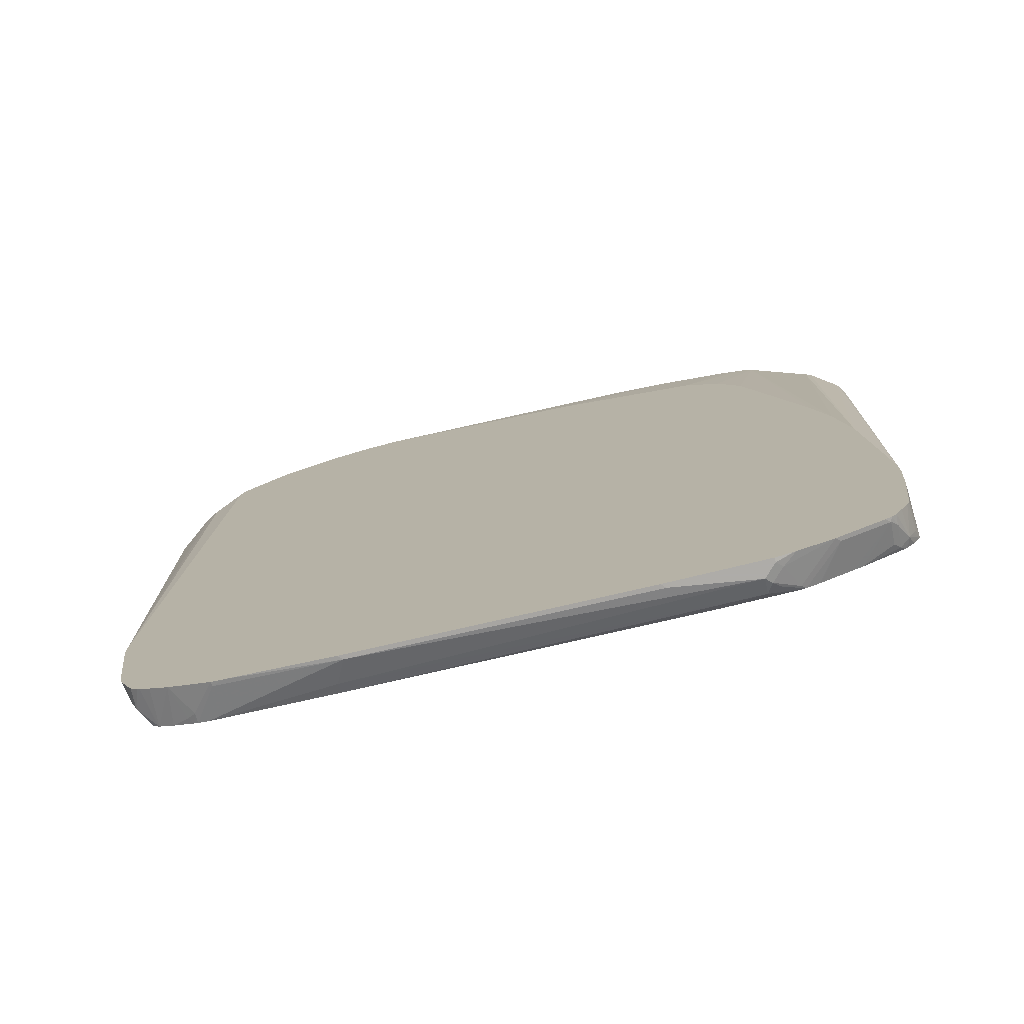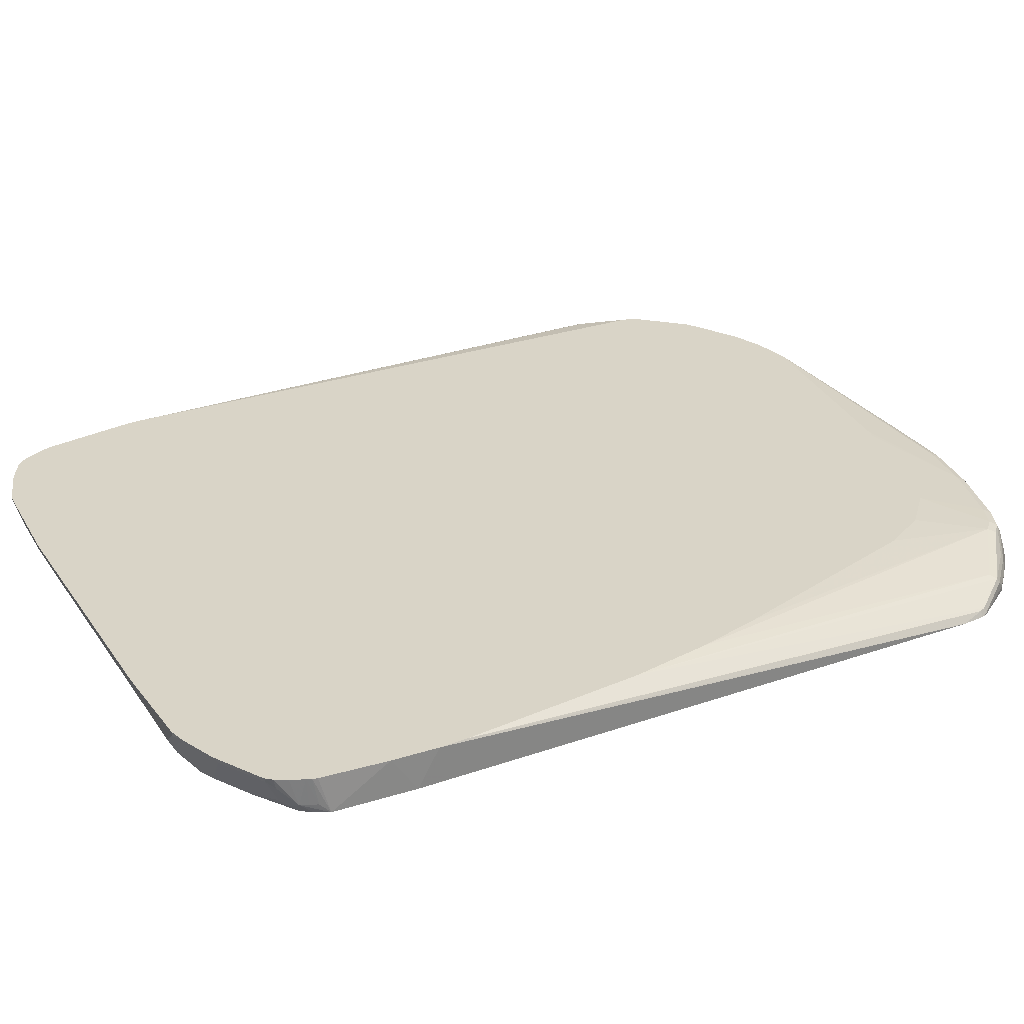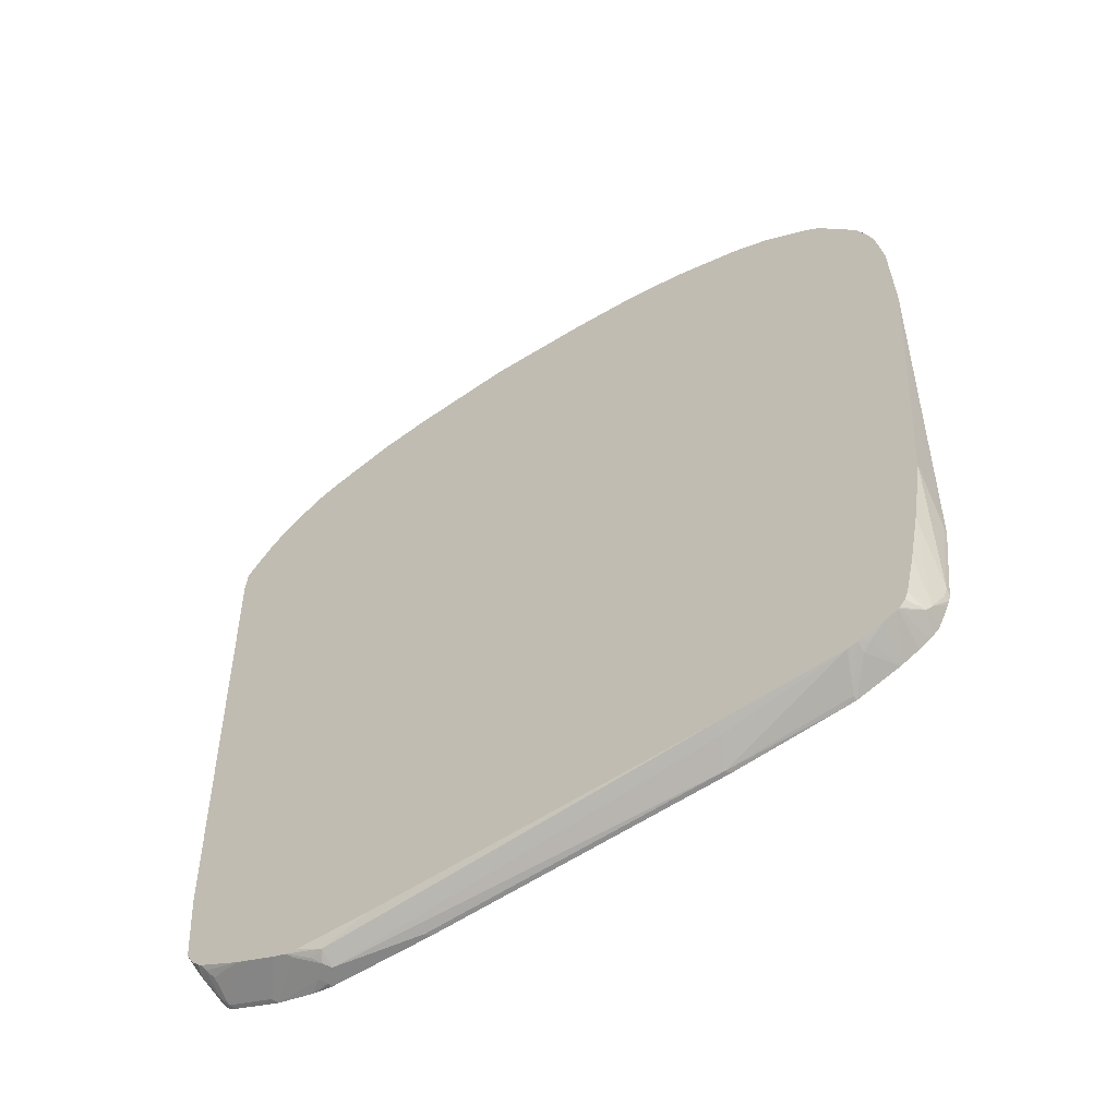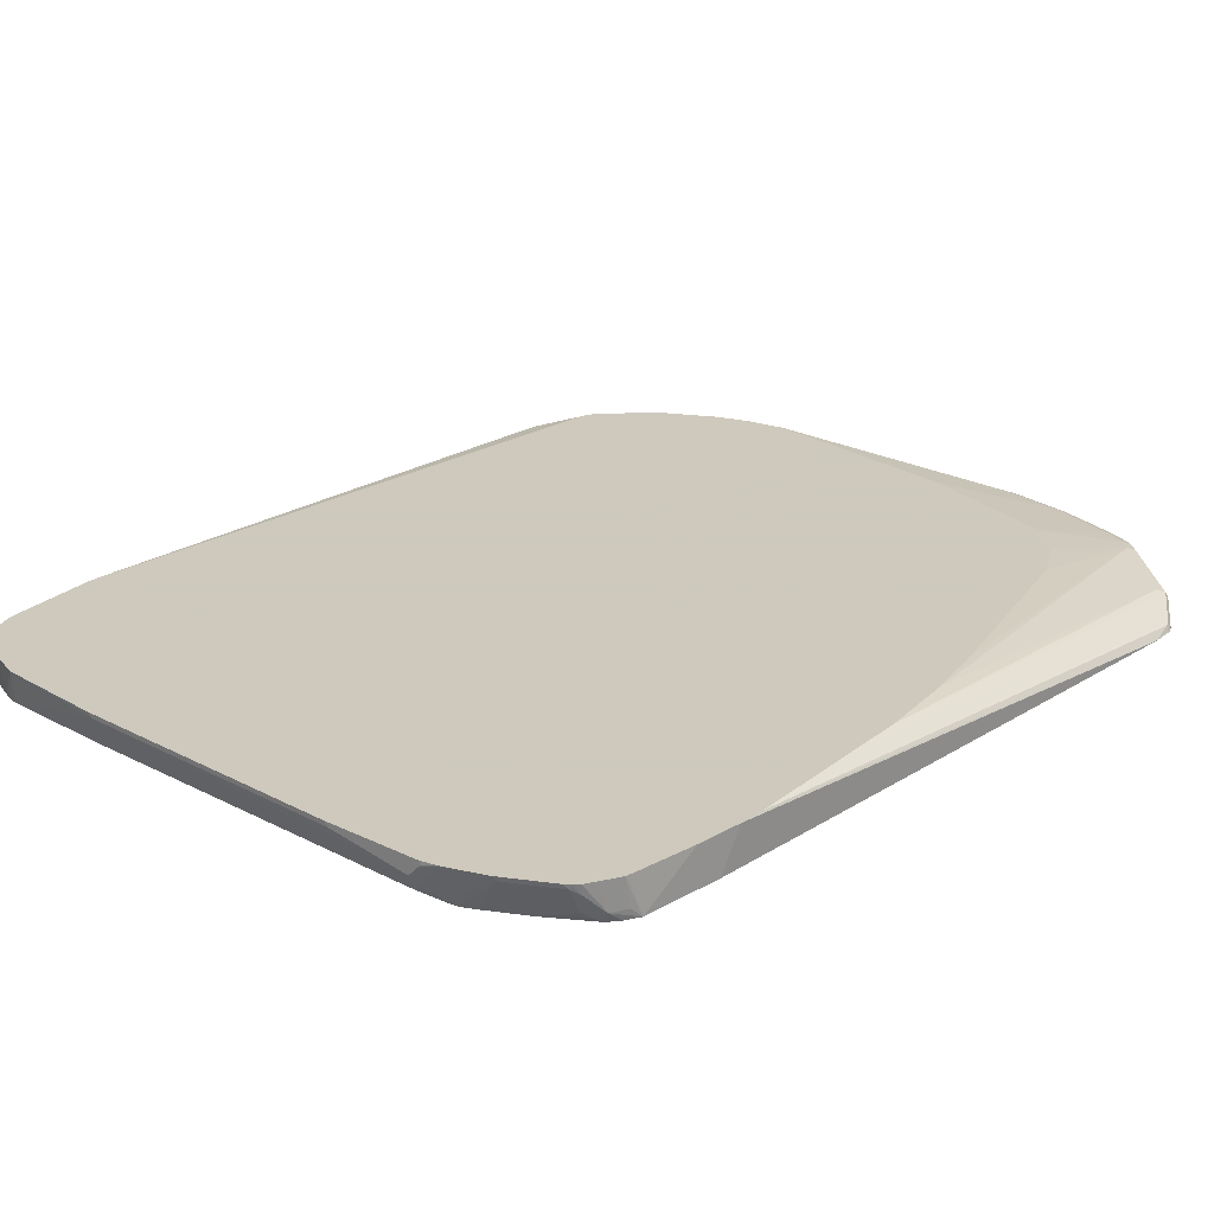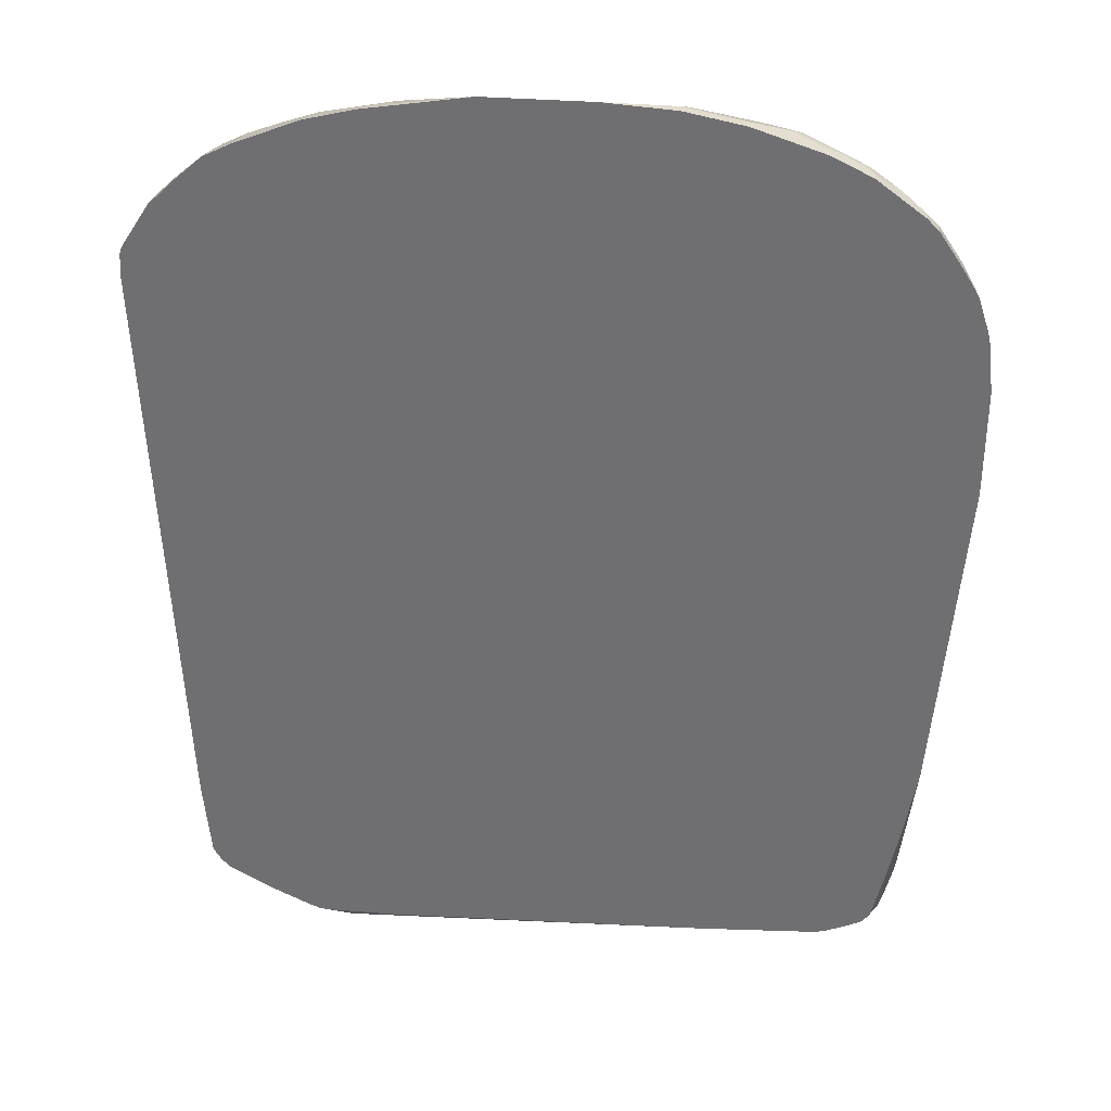
<metadata>
{"format":"obj","ext":"obj","renderer":"f3d","projection":"perspective","resolution":1024,"background":"white","views":[{"elev":-77.0,"azim":13.6,"up":"+Y"},{"elev":28.7,"azim":60.0,"up":"+Z"},{"elev":-61.7,"azim":-148.0,"up":"+Y"},{"elev":22.6,"azim":40.1,"up":"+Z"},{"elev":34.5,"azim":-173.9,"up":"+Y"}]}
</metadata>
<code>
v 0.5545 0.4237 0.2312
v 0.5526 0.4563 0.2312
v 0.5486 0.4563 0.239
v 0.5215 -0.3422 0.2831
v 0.5215 -0.3808 0.2831
v 0.5215 -0.3748 0.2312
v 0.5511 0.4622 0.2312
v 0.5486 0.4672 0.2336
v 0.5459 0.4644 0.2404
v 0.5052 -0.08147 0.2831
v 0.5163 -0.4451 0.2831
v 0.52 -0.4104 0.2312
v 0.5474 0.4697 0.2312
v 0.516 0.5161 0.2499
v 0.5133 0.5133 0.2567
v 0.4889 0.03251 0.2831
v 0.5052 0.5052 0.2608
v 0.5052 -0.5378 0.2831
v 0.5102 -0.5244 0.2312
v 0.5289 0.4985 0.2312
v 0.5106 0.5269 0.239
v 0.4998 0.5324 0.2499
v 0.4971 0.5296 0.2567
v 0.4319 0.5785 0.273
v 0.4237 0.5704 0.2771
v 0.4713 0.114 0.2831
v 0.5036 -0.5445 0.2831
v 0.5052 -0.5378 0.2445
v 0.4998 -0.5486 0.2445
v 0.4943 -0.5595 0.2445
v 0.5008 -0.5414 0.2312
v 0.5106 0.5269 0.2312
v 0.478 0.5595 0.239
v 0.4672 0.565 0.2499
v 0.4645 0.5622 0.2567
v 0.4155 0.5948 0.273
v 0.4074 0.5867 0.2771
v 0.3261 0.5217 0.2831
v 0.3587 0.4891 0.2831
v 0.3913 0.4239 0.2831
v 0.4686 0.1263 0.2831
v 0.5003 -0.5514 0.2831
v 0.4904 -0.5696 0.2831
v 0.4815 -0.5853 0.2831
v 0.4807 -0.5827 0.2689
v 0.4807 -0.5663 0.2363
v 0.4859 -0.5586 0.2312
v 0.4899 -0.555 0.2312
v 0.4997 -0.5435 0.2312
v 0.478 0.5595 0.2312
v 0.4371 0.5963 0.2312
v 0.4346 0.5976 0.2336
v 0.4319 0.5948 0.2486
v 0.4182 0.5976 0.2662
v 0.3829 0.6111 0.273
v 0.3748 0.603 0.2771
v 0.3098 0.538 0.2831
v 0.4746 -0.5925 0.2831
v 0.4726 -0.5928 0.2771
v 0.4726 -0.5765 0.2445
v 0.4291 -0.5921 0.2312
v 0.402 0.6139 0.2312
v 0.402 0.6139 0.2336
v 0.3856 0.6139 0.2662
v 0.3503 0.6274 0.2648
v 0.3341 0.6274 0.273
v 0.3259 0.6193 0.2771
v 0.277 0.6356 0.2771
v 0.1142 0.6031 0.2831
v 0.4665 -0.5974 0.2831
v 0.4074 -0.603 0.2312
v 0.4163 -0.5986 0.2312
v 0.4461 -0.6076 0.2831
v 0.4074 -0.6254 0.2771
v 0.397 0.6163 0.2312
v 0.3212 0.6466 0.2312
v 0.3204 0.6465 0.2336
v 0.353 0.6302 0.2499
v 0.3422 0.6315 0.2628
v 0.3015 0.6437 0.2648
v 0.2852 0.6437 0.273
v 0.1955 0.6519 0.2771
v 0.09774 0.6072 0.2831
v 0.3748 -0.6193 0.2312
v 0.4135 -0.6239 0.2831
v 0.4013 -0.63 0.2831
v 0.3555 -0.6276 0.2312
v 0.3728 -0.6203 0.2312
v 0.3156 0.6489 0.2312
v 0.3096 0.6512 0.2312
v 0.3096 0.6478 0.2465
v 0.2933 0.6478 0.2628
v 0.277 0.6465 0.2716
v 0.2037 0.66 0.273
v -0.1955 0.6561 0.2831
v 0.3525 -0.6462 0.2831
v 0.3341 -0.6479 0.2689
v 0.3503 -0.6316 0.2363
v 0.3422 -0.6289 0.2312
v 0.3259 -0.6417 0.2445
v 0.3096 -0.641 0.239
v 0.2444 0.6675 0.2312
v 0.2444 0.6641 0.2465
v 0.2281 0.6682 0.2445
v 0.1955 0.6682 0.2608
v 0.2118 0.6641 0.2628
v 0.1955 0.6628 0.2716
v -0.1955 0.6573 0.2825
v -0.1973 0.6561 0.2831
v 0.3483 -0.6472 0.2831
v 0.3259 -0.6519 0.2771
v 0.3096 -0.6519 0.2608
v 0.3177 -0.6479 0.2526
v 0.2444 -0.6289 0.2312
v -0.2119 -0.6193 0.2445
v -0.2119 -0.6126 0.2312
v 0.2415 0.6682 0.2312
v 0.09774 0.6912 0.2312
v 0.09774 0.6899 0.2336
v 0.08139 0.6736 0.2662
v -0.2505 0.6489 0.2831
v -0.1467 0.6736 0.2662
v -0.2037 0.6641 0.2689
v 0.3259 -0.6519 0.2831
v 0.1955 -0.6519 0.2771
v -0.1955 -0.6356 0.2771
v -0.3778 -0.603 0.2312
v -0.04889 0.6912 0.2312
v -0.1547 0.6804 0.2526
v -0.2851 0.6478 0.2689
v -0.2933 0.6416 0.2771
v -0.2993 0.6341 0.2831
v -0.2363 0.6641 0.2526
v 0.1895 -0.6519 0.2831
v -0.2015 -0.6356 0.2831
v -0.3423 -0.6224 0.2831
v -0.3585 -0.6193 0.2771
v -0.3911 -0.6 0.2312
v -0.1467 0.6845 0.2312
v -0.1467 0.6845 0.2445
v -0.2771 0.6519 0.2608
v -0.3341 0.6315 0.2526
v -0.3199 0.6239 0.2831
v -0.3423 0.6253 0.2608
v -0.3585 0.609 0.2771
v -0.2281 0.6682 0.2445
v -0.3585 -0.6206 0.2831
v -0.3911 -0.603 0.2445
v -0.3953 -0.5984 0.2312
v -0.2281 0.6682 0.2312
v -0.2771 0.6519 0.2312
v -0.3259 0.6356 0.2445
v -0.3368 0.6302 0.2445
v -0.3667 0.6152 0.2526
v -0.3525 0.6076 0.2831
v -0.3749 0.609 0.2608
v -0.3809 0.5923 0.2831
v -0.3645 0.6015 0.2831
v -0.4155 -0.599 0.2831
v -0.402 -0.5975 0.239
v -0.4237 -0.5867 0.2312
v -0.3259 0.6356 0.2312
v -0.3368 0.6302 0.2312
v -0.3694 0.6139 0.2445
v -0.3802 0.6084 0.2445
v -0.4155 0.5826 0.2526
v -0.3829 0.5989 0.2689
v -0.3851 0.5897 0.2831
v -0.4401 -0.5858 0.2831
v -0.443 -0.577 0.2312
v -0.3694 0.6139 0.2312
v -0.3802 0.6084 0.2312
v -0.4234 0.5762 0.2312
v -0.4256 0.5745 0.2312
v -0.4454 0.5595 0.2312
v -0.4454 0.5595 0.2445
v -0.4155 0.5745 0.2689
v -0.4319 0.5581 0.2689
v -0.4135 0.5613 0.2831
v -0.4468 -0.5817 0.2831
v -0.4538 -0.5775 0.2831
v -0.4454 -0.5758 0.2336
v -0.4452 -0.5752 0.2312
v -0.4618 0.5432 0.2312
v -0.4618 0.5432 0.2445
v -0.4481 0.5418 0.2689
v -0.4461 0.5287 0.2831
v -0.4574 -0.5748 0.2831
v -0.4672 -0.5649 0.2553
v -0.4532 -0.5656 0.2312
v -0.4944 0.4944 0.2312
v -0.4944 0.4944 0.2445
v -0.4645 0.5337 0.2526
v -0.4998 0.4781 0.2553
v -0.4807 0.4929 0.2689
v -0.4492 0.525 0.2831
v -0.4672 -0.5649 0.2831
v -0.4726 -0.5541 0.2608
v -0.4645 -0.5623 0.2486
v -0.4578 -0.5541 0.2312
v -0.5159 0.459 0.2312
v -0.4971 0.4848 0.2526
v -0.5174 0.4553 0.2312
v -0.5174 0.4421 0.2445
v -0.5133 0.444 0.2526
v -0.4971 0.4603 0.2689
v -0.4998 0.4455 0.2716
v -0.4551 0.5073 0.2831
v -0.4726 -0.5541 0.2831
v -0.4839 -0.5284 0.2831
v -0.4866 -0.5215 0.2831
v -0.4848 -0.5215 0.275
v -0.4889 -0.5052 0.2771
v -0.4889 -0.4074 0.2312
v -0.4726 -0.4889 0.2312
v -0.4618 -0.5541 0.239
v -0.5322 0.4102 0.2312
v -0.5297 0.4114 0.2363
v -0.5161 0.4292 0.2553
v -0.4889 0.44 0.2771
v -0.5106 0.4183 0.2662
v -0.5052 -0.3585 0.2831
v -0.4889 -0.5113 0.2831
v -0.5052 -0.3748 0.2771
v -0.5074 -0.2963 0.2312
v -0.5333 0.4059 0.2312
v -0.5324 0.3966 0.239
v -0.527 0.3857 0.2499
v -0.5324 0.3151 0.2553
v -0.5052 -0.3808 0.2831
v -0.5445 0.1725 0.2312
v -0.5363 0.3926 0.2312
v -0.5445 0.3229 0.2312
v -0.5378 0.3097 0.2445
v -0.5324 0.2987 0.2553
v -0.5432 0.1738 0.2336
v -0.5378 0.2934 0.2445
f 130 142 131
f 125 135 126
f 126 135 136
f 126 136 137
f 126 137 127
f 129 140 133
f 128 139 140
f 128 140 129
f 130 141 142
f 125 134 135
f 127 137 138
f 123 133 130
f 115 127 116
f 122 129 123
f 121 123 130
f 121 131 132
f 121 130 131
f 120 129 122
f 118 120 119
f 118 129 120
f 118 128 129
f 112 126 115
f 115 126 127
f 130 133 141
f 123 129 133
f 131 143 132
f 145 158 155
f 131 144 156
f 112 125 126
f 148 159 160
f 147 159 148
f 145 157 158
f 145 156 157
f 142 156 144
f 142 154 156
f 142 164 154
f 142 153 164
f 142 152 153
f 141 150 151
f 141 146 150
f 131 142 144
f 141 152 142
f 141 151 162
f 139 146 140
f 139 150 146
f 138 148 149
f 137 148 138
f 137 147 148
f 136 147 137
f 133 146 141
f 133 140 146
f 131 155 143
f 131 145 155
f 131 156 145
f 141 162 152
f 111 125 112
f 79 91 92
f 111 124 134
f 92 107 93
f 92 106 107
f 92 105 106
f 92 104 105
f 92 103 104
f 91 103 92
f 90 103 91
f 90 102 103
f 87 101 99
f 87 100 101
f 87 98 100
f 86 98 87
f 94 107 108
f 86 97 98
f 82 94 95
f 82 95 83
f 81 107 94
f 81 93 107
f 81 92 93
f 80 92 81
f 148 160 149
f 77 91 78
f 77 90 91
f 77 89 90
f 76 89 77
f 74 88 84
f 86 96 97
f 111 134 125
f 94 108 95
f 96 110 111
f 110 124 111
f 108 123 121
f 108 122 123
f 108 120 122
f 108 121 109
f 107 120 108
f 107 119 120
f 107 118 119
f 231 234 233
f 105 107 106
f 105 118 107
f 104 118 105
f 95 108 109
f 104 117 118
f 102 117 103
f 101 116 114
f 101 115 116
f 101 112 115
f 101 113 112
f 100 113 101
f 99 101 114
f 98 113 100
f 97 113 98
f 97 112 113
f 97 111 112
f 96 111 97
f 103 117 104
f 149 160 161
f 189 209 198
f 152 163 153
f 208 220 222
f 207 222 220
f 207 221 222
f 207 219 221
f 207 220 208
f 206 219 207
f 205 219 206
f 205 218 219
f 205 217 218
f 204 217 205
f 203 217 204
f 200 216 215
f 199 216 200
f 198 216 199
f 198 215 216
f 198 214 215
f 198 213 214
f 198 212 213
f 198 211 212
f 198 210 211
f 198 209 210
f 196 207 208
f 196 206 207
f 195 206 196
f 194 206 195
f 211 223 213
f 211 213 212
f 213 223 230
f 213 230 224
f 74 87 88
f 231 237 234
f 231 235 237
f 231 236 235
f 230 236 231
f 230 235 236
f 229 237 235
f 229 234 237
f 229 233 234
f 227 229 228
f 227 233 229
f 227 232 233
f 194 205 206
f 226 232 227
f 224 231 225
f 222 235 230
f 222 229 235
f 221 229 222
f 221 228 229
f 219 228 221
f 219 227 228
f 218 227 219
f 217 227 218
f 217 226 227
f 213 225 214
f 213 224 225
f 224 230 231
f 194 204 205
f 194 203 204
f 194 201 203
f 170 182 183
f 170 181 182
f 169 180 170
f 168 178 179
f 168 177 178
f 167 177 168
f 166 177 167
f 166 176 177
f 166 175 176
f 166 174 175
f 166 173 174
f 166 172 173
f 170 180 181
f 165 172 166
f 164 171 172
f 159 161 160
f 159 170 161
f 159 169 170
f 156 168 157
f 156 167 168
f 156 166 167
f 156 165 166
f 154 165 156
f 154 164 165
f 153 171 164
f 153 163 171
f 164 172 165
f 152 162 163
f 175 184 185
f 176 185 178
f 193 202 194
f 192 202 193
f 192 194 202
f 192 201 194
f 191 201 192
f 190 199 200
f 189 197 209
f 189 199 190
f 189 198 199
f 188 197 189
f 186 196 187
f 186 195 196
f 175 185 176
f 186 194 195
f 185 193 186
f 185 192 193
f 184 192 185
f 184 191 192
f 183 189 190
f 182 189 183
f 181 189 182
f 181 188 189
f 178 187 179
f 178 186 187
f 178 185 186
f 176 178 177
f 186 193 194
f 74 86 87
f 36 64 55
f 68 83 69
f 4 143 155
f 4 132 143
f 4 121 132
f 4 109 121
f 4 95 109
f 4 83 95
f 4 57 69
f 4 38 57
f 4 39 38
f 4 40 39
f 4 41 40
f 4 26 41
f 4 16 26
f 4 10 16
f 3 9 4
f 2 9 3
f 2 8 9
f 2 7 8
f 1 7 2
f 1 13 7
f 1 20 13
f 1 32 20
f 1 50 32
f 1 51 50
f 1 62 51
f 4 155 158
f 4 158 157
f 4 157 168
f 4 168 179
f 4 73 70
f 4 85 73
f 4 86 85
f 4 96 86
f 4 110 96
f 4 124 110
f 4 134 124
f 4 135 134
f 4 136 135
f 4 147 136
f 4 159 147
f 4 169 159
f 1 75 62
f 4 180 169
f 4 188 181
f 4 197 188
f 4 209 197
f 4 210 209
f 4 211 210
f 4 223 211
f 4 230 223
f 4 222 230
f 4 208 222
f 4 196 208
f 4 187 196
f 4 179 187
f 4 181 180
f 4 70 58
f 1 76 75
f 1 90 89
f 1 161 170
f 1 149 161
f 1 138 149
f 1 127 138
f 1 116 127
f 1 114 116
f 1 99 114
f 1 87 99
f 1 88 87
f 1 84 88
f 1 71 84
f 1 72 71
f 1 61 72
f 1 47 61
f 1 48 47
f 1 49 48
f 1 31 49
f 1 19 31
f 1 12 19
f 1 6 12
f 1 5 6
f 1 4 5
f 1 3 4
f 1 2 3
f 74 85 86
f 1 170 183
f 1 183 190
f 1 190 200
f 1 200 215
f 1 102 90
f 1 117 102
f 1 118 117
f 1 128 118
f 1 139 128
f 1 150 139
f 1 151 150
f 1 162 151
f 1 163 162
f 1 171 163
f 1 172 171
f 1 173 172
f 1 89 76
f 1 174 173
f 1 184 175
f 1 191 184
f 1 201 191
f 1 203 201
f 1 217 203
f 1 226 217
f 1 232 226
f 1 233 232
f 1 231 233
f 1 225 231
f 1 214 225
f 1 215 214
f 1 175 174
f 4 58 44
f 4 69 83
f 4 43 42
f 55 80 66
f 55 65 80
f 55 64 65
f 52 64 54
f 52 63 64
f 52 62 63
f 52 54 53
f 51 62 52
f 46 61 47
f 46 60 61
f 45 60 46
f 45 59 60
f 45 58 59
f 44 58 45
f 37 56 57
f 36 56 37
f 36 55 56
f 36 54 64
f 34 36 35
f 34 54 36
f 34 53 54
f 34 52 53
f 33 52 34
f 33 51 52
f 33 50 51
f 55 66 67
f 55 67 56
f 56 67 57
f 57 67 68
f 68 82 83
f 68 94 82
f 68 81 94
f 66 68 67
f 66 81 68
f 66 80 81
f 65 92 80
f 65 79 92
f 64 79 65
f 64 91 79
f 64 78 91
f 63 78 64
f 30 42 43
f 63 77 78
f 63 75 76
f 62 75 63
f 59 84 71
f 59 74 84
f 59 85 74
f 4 44 43
f 59 70 73
f 59 61 60
f 59 72 61
f 59 71 72
f 58 70 59
f 57 68 69
f 63 76 77
f 30 49 31
f 59 73 85
f 30 47 48
f 16 25 26
f 16 17 25
f 15 25 17
f 15 24 25
f 15 23 24
f 14 23 15
f 14 22 23
f 14 21 22
f 13 21 14
f 13 20 21
f 11 19 12
f 11 18 19
f 18 27 19
f 10 17 16
f 9 15 10
f 8 15 9
f 8 13 14
f 7 13 8
f 5 12 6
f 5 11 12
f 4 9 10
f 4 11 5
f 4 18 11
f 4 27 18
f 4 42 27
f 30 48 49
f 10 15 17
f 19 27 28
f 8 14 15
f 19 29 30
f 30 46 47
f 19 28 29
f 30 45 46
f 30 44 45
f 30 43 44
f 29 42 30
f 27 42 28
f 25 41 26
f 25 40 41
f 25 39 40
f 25 38 39
f 25 57 38
f 25 37 57
f 28 42 29
f 24 36 37
f 19 30 31
f 24 37 25
f 21 32 50
f 21 50 33
f 20 32 21
f 21 34 22
f 21 33 34
f 22 34 35
f 22 35 23
f 23 35 24
f 24 35 36

</code>
